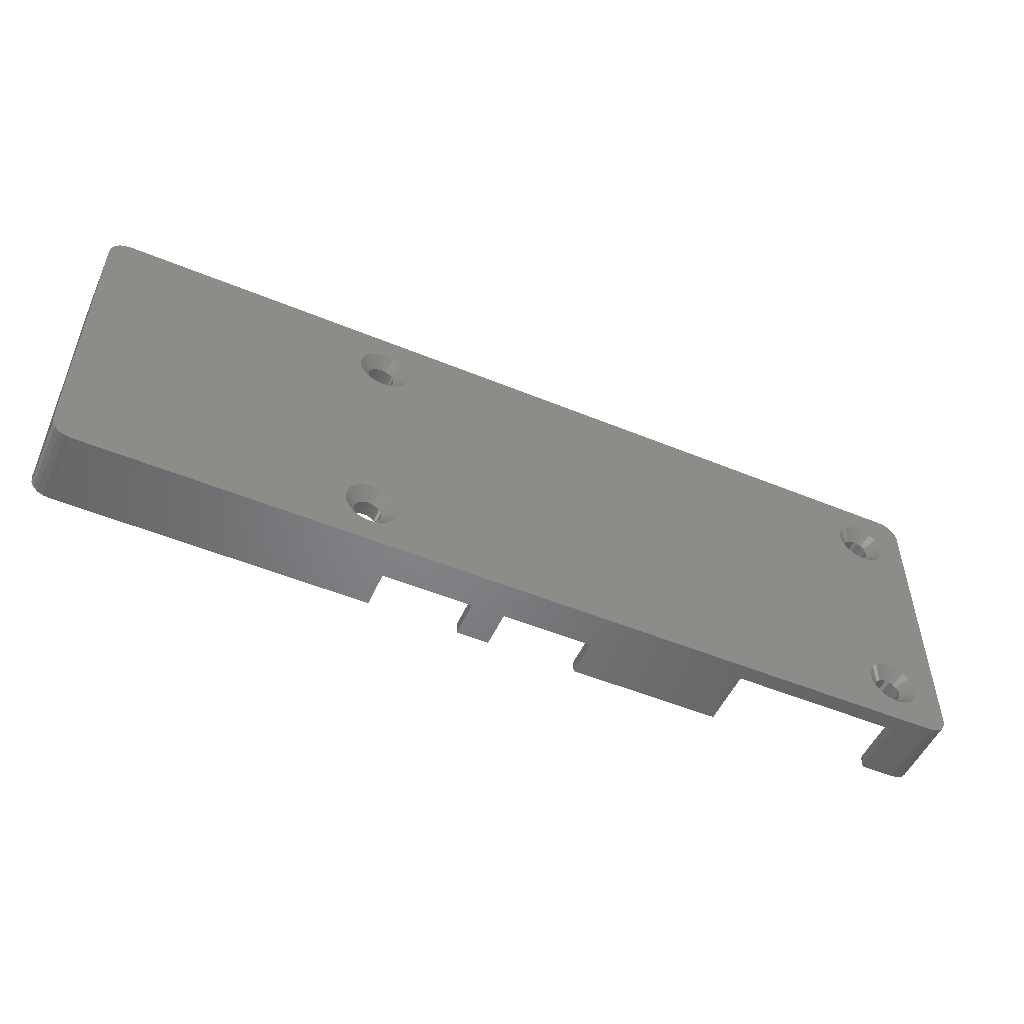
<metadata>
{"format":"stl","ext":"stl","renderer":"f3d","projection":"perspective","resolution":1024,"background":"white","views":[{"elev":-51.9,"azim":156.0,"up":"+Y"}]}
</metadata>
<code>
# stl→obj: 430 verts, 872 faces
v 2.4 3.8 2.6
v 2.469 4.233 1.1
v 2.469 4.233 2.6
v 2.4 3.8 1.1
v 4.933 4.623 1.1
v 4.623 4.933 2.6
v 4.623 4.933 1.1
v 4.933 4.623 2.6
v 5.131 4.233 1.1
v 5.131 4.233 2.6
v 2.977 4.933 1.1
v 3.367 5.131 2.6
v 2.977 4.933 2.6
v 3.367 5.131 1.1
v 2.667 4.623 2.6
v 2.667 4.623 1.1
v 5.131 3.367 1.1
v 5.2 3.8 2.6
v 5.2 3.8 1.1
v 5.131 3.367 2.6
v 3.8 5.2 2.6
v 3.8 5.2 1.1
v 4.233 5.131 1.1
v 4.233 5.131 2.6
v 2.469 3.367 2.6
v 2.469 3.367 1.1
v 4.623 2.667 1.1
v 4.233 2.469 2.6
v 4.623 2.667 2.6
v 4.233 2.469 1.1
v 4.933 2.977 2.6
v 4.933 2.977 1.1
v 2.977 2.667 2.6
v 2.667 2.977 1.1
v 2.667 2.977 2.6
v 2.977 2.667 1.1
v 3.367 2.469 1.1
v 3.367 2.469 2.6
v 3.8 2.4 1.1
v 3.8 2.4 2.6
v 6.358 4.593 0
v 6.483 3.8 0
v 5.971 5.377 0
v 6.352 4.629 0
v 1.242 3.007 0
v 1.117 3.8 0
v 1.242 4.593 0
v 3.8 1.117 0
v 3.007 1.242 0
v 5.377 5.971 0
v 1.629 5.377 0
v 1.248 4.629 0
v 2.223 5.971 0
v 4.629 1.248 0
v 5.377 1.629 0
v 4.629 6.352 0
v 3.8 6.483 0
v 4.593 6.358 0
v 2.971 6.352 0
v 6.358 3.007 0
v 1.248 2.971 0
v 2.223 1.629 0
v 1.629 2.223 0
v 6.352 2.971 0
v 3.007 6.358 0
v 5.971 2.223 0
v 2.971 1.248 0
v 4.593 1.242 0
v 60.4 3.8 2.6
v 60.47 4.233 1.1
v 60.47 4.233 2.6
v 60.4 3.8 1.1
v 62.62 4.933 1.1
v 62.93 4.623 2.6
v 62.62 4.933 2.6
v 62.93 4.623 1.1
v 63.13 4.233 1.1
v 63.13 4.233 2.6
v 60.98 4.933 1.1
v 61.37 5.131 2.6
v 60.98 4.933 2.6
v 61.37 5.131 1.1
v 60.67 4.623 2.6
v 60.67 4.623 1.1
v 63.13 3.367 1.1
v 63.2 3.8 2.6
v 63.2 3.8 1.1
v 63.13 3.367 2.6
v 61.8 5.2 2.6
v 61.8 5.2 1.1
v 62.23 5.131 1.1
v 62.23 5.131 2.6
v 60.47 3.367 2.6
v 60.47 3.367 1.1
v 62.62 2.667 1.1
v 62.23 2.469 2.6
v 62.62 2.667 2.6
v 62.23 2.469 1.1
v 62.93 2.977 1.1
v 62.93 2.977 2.6
v 60.98 2.667 2.6
v 60.67 2.977 1.1
v 60.67 2.977 2.6
v 60.98 2.667 1.1
v 61.37 2.469 1.1
v 61.37 2.469 2.6
v 61.8 2.4 1.1
v 61.8 2.4 2.6
v 64.36 4.593 0
v 64.48 3.8 0
v 63.97 5.377 0
v 64.35 4.629 0
v 59.24 3.007 0
v 59.12 3.8 0
v 59.24 4.593 0
v 61.8 1.117 0
v 61.01 1.242 0
v 63.38 5.971 0
v 59.63 5.377 0
v 59.25 4.629 0
v 60.22 5.971 0
v 62.63 1.248 0
v 63.38 1.629 0
v 62.63 6.352 0
v 61.8 6.483 0
v 62.59 6.358 0
v 60.97 6.352 0
v 64.36 3.007 0
v 59.25 2.971 0
v 60.22 1.629 0
v 59.63 2.223 0
v 64.35 2.971 0
v 61.01 6.358 0
v 63.97 2.223 0
v 60.97 1.248 0
v 62.59 1.242 0
v 60.4 26.8 2.6
v 60.47 27.23 1.1
v 60.47 27.23 2.6
v 60.4 26.8 1.1
v 62.62 27.93 1.1
v 62.93 27.62 2.6
v 62.62 27.93 2.6
v 62.93 27.62 1.1
v 63.13 27.23 1.1
v 63.13 27.23 2.6
v 60.98 27.93 1.1
v 61.37 28.13 2.6
v 60.98 27.93 2.6
v 61.37 28.13 1.1
v 60.67 27.62 2.6
v 60.67 27.62 1.1
v 63.13 26.37 1.1
v 63.2 26.8 2.6
v 63.2 26.8 1.1
v 63.13 26.37 2.6
v 61.8 28.2 2.6
v 61.8 28.2 1.1
v 62.23 28.13 1.1
v 62.23 28.13 2.6
v 60.47 26.37 2.6
v 60.47 26.37 1.1
v 62.62 25.67 1.1
v 62.23 25.47 2.6
v 62.62 25.67 2.6
v 62.23 25.47 1.1
v 62.93 25.98 1.1
v 62.93 25.98 2.6
v 60.98 25.67 2.6
v 60.67 25.98 1.1
v 60.67 25.98 2.6
v 60.98 25.67 1.1
v 61.37 25.47 1.1
v 61.37 25.47 2.6
v 61.8 25.4 1.1
v 61.8 25.4 2.6
v 64.36 27.59 0
v 64.48 26.8 0
v 63.97 28.38 0
v 64.35 27.63 0
v 59.24 26.01 0
v 59.12 26.8 0
v 59.24 27.59 0
v 61.8 24.12 0
v 61.01 24.24 0
v 63.38 28.97 0
v 59.63 28.38 0
v 59.25 27.63 0
v 60.22 28.97 0
v 62.63 24.25 0
v 63.38 24.63 0
v 62.63 29.35 0
v 61.8 29.48 0
v 62.59 29.36 0
v 60.97 29.35 0
v 64.36 26.01 0
v 59.25 25.97 0
v 60.22 24.63 0
v 59.63 25.22 0
v 64.35 25.97 0
v 61.01 29.36 0
v 63.97 25.22 0
v 60.97 24.25 0
v 62.59 24.24 0
v 2.4 26.8 2.6
v 2.469 27.23 1.1
v 2.469 27.23 2.6
v 2.4 26.8 1.1
v 4.933 27.62 1.1
v 4.623 27.93 2.6
v 4.623 27.93 1.1
v 4.933 27.62 2.6
v 5.131 27.23 1.1
v 5.131 27.23 2.6
v 2.977 27.93 1.1
v 3.367 28.13 2.6
v 2.977 27.93 2.6
v 3.367 28.13 1.1
v 2.667 27.62 2.6
v 2.667 27.62 1.1
v 5.131 26.37 1.1
v 5.2 26.8 2.6
v 5.2 26.8 1.1
v 5.131 26.37 2.6
v 3.8 28.2 2.6
v 3.8 28.2 1.1
v 4.233 28.13 1.1
v 4.233 28.13 2.6
v 2.469 26.37 2.6
v 2.469 26.37 1.1
v 4.623 25.67 1.1
v 4.233 25.47 2.6
v 4.623 25.67 2.6
v 4.233 25.47 1.1
v 4.933 25.98 2.6
v 4.933 25.98 1.1
v 2.977 25.67 2.6
v 2.667 25.98 1.1
v 2.667 25.98 2.6
v 2.977 25.67 1.1
v 3.367 25.47 1.1
v 3.367 25.47 2.6
v 3.8 25.4 1.1
v 3.8 25.4 2.6
v 6.358 27.59 0
v 6.483 26.8 0
v 5.971 28.38 0
v 6.352 27.63 0
v 1.242 26.01 0
v 1.117 26.8 0
v 1.242 27.59 0
v 3.8 24.12 0
v 3.007 24.24 0
v 5.377 28.97 0
v 1.629 28.38 0
v 1.248 27.63 0
v 2.223 28.97 0
v 4.629 24.25 0
v 5.377 24.63 0
v 4.629 29.35 0
v 3.8 29.48 0
v 4.593 29.36 0
v 2.971 29.35 0
v 6.358 26.01 0
v 1.248 25.97 0
v 2.223 24.63 0
v 1.629 25.22 0
v 6.352 25.97 0
v 3.007 29.36 0
v 5.971 25.22 0
v 2.971 24.25 0
v 4.593 24.24 0
v 37.08 -1.6 7.45
v 37.08 -0.3 3.65
v 37.08 -0.3 7.45
v 37.08 -1.6 3.65
v 46.33 -1.6 3.65
v 46.33 -0.3 7.45
v 46.33 -0.3 3.65
v 46.33 -1.6 7.45
v 49.67 -1.6 7.45
v 49.67 -0.3 3.65
v 49.67 -0.3 7.45
v 49.67 -1.6 3.65
v 58.92 -1.6 3.65
v 58.92 -0.3 7.45
v 58.92 -0.3 3.65
v 58.92 -1.6 7.45
v -1.6 23.5 3.65
v -0.3 23.5 7.45
v -1.6 23.5 7.45
v -0.3 23.5 3.65
v -0.3 10.5 3.65
v -1.6 10.5 3.65
v -1.6 10.5 7.45
v -0.3 10.5 7.45
v 3.95 -0.3 7.45
v 3.95 -1.6 7.45
v 3.95 -0.3 2.6
v 3.95 0 1.6
v 3.95 0 2.6
v 3.95 -1.6 1.6
v 90.57 29.66 7.45
v 92.44 30.2 7.45
v 92.34 30.82 7.45
v 91.14 27.9 7.45
v 92.44 0.4 7.45
v 92.06 31.38 7.45
v 91.14 2.7 7.45
v 91.62 31.82 7.45
v 90.99 1.773 7.45
v 90.57 0.9366 7.45
v 89.9 30.33 7.45
v 91.06 32.1 7.45
v 90.99 28.83 7.45
v 90.44 32.2 7.45
v 89.07 30.75 7.45
v 88.14 30.9 7.45
v 2.7 30.9 7.45
v 0.4 32.2 7.45
v 1.773 30.75 7.45
v 0.9366 30.33 7.45
v -0.218 32.1 7.45
v -0.7756 31.82 7.45
v 0.2729 29.66 7.45
v -1.218 31.38 7.45
v -1.502 30.82 7.45
v -0.1532 28.83 7.45
v -1.6 30.2 7.45
v -0.3 27.9 7.45
v 92.34 -0.218 7.45
v 92.06 -0.7756 7.45
v 91.62 -1.218 7.45
v 89.9 0.2729 7.45
v 91.06 -1.502 7.45
v 90.44 -1.6 7.45
v 89.07 -0.1532 7.45
v 88.14 -0.3 7.45
v -0.3 2.7 7.45
v -1.6 0.4 7.45
v -0.7756 -1.218 7.45
v -1.218 -0.7756 7.45
v -1.502 -0.218 7.45
v 2.7 -0.3 7.45
v 0.4 -1.6 7.45
v 1.773 -0.1532 7.45
v 0.9366 0.2729 7.45
v 0.2729 0.9366 7.45
v -0.1532 1.773 7.45
v -0.218 -1.502 7.45
v 21.45 -0.3 7.45
v 21.45 -1.6 7.45
v 21.45 -1.6 1.6
v 21.45 -0.3 1.6
v -0.3 23.3 1.6
v 6.7 6.7 1.6
v 6.7 23.3 1.6
v -0.3 6.7 1.6
v 58.3 23.3 1.6
v 58.3 30.9 1.6
v 58.3 6.7 1.6
v 58.3 -0.3 1.6
v 6.7 30.9 1.6
v 6.7 0 1.6
v 65.3 6.7 1.6
v 65.3 23.3 1.6
v 88.14 30.9 1.6
v 91.14 27.9 1.6
v 90.99 28.83 1.6
v 91.14 2.7 1.6
v 90.57 29.66 1.6
v 89.9 30.33 1.6
v 89.07 30.75 1.6
v 90.99 1.773 1.6
v 88.14 -0.3 1.6
v 90.57 0.9366 1.6
v 89.9 0.2729 1.6
v 89.07 -0.1532 1.6
v 65.3 30.9 1.6
v 65.3 -0.3 1.6
v 6.7 0 2.6
v 0.4 32.2 0
v -0.218 32.1 0
v 0.4 -1.6 0
v 90.44 -1.6 0
v 91.06 -1.502 0
v 92.44 0.4 0
v 92.34 -0.218 0
v -0.218 -1.502 0
v 90.44 32.2 0
v 92.06 31.38 0
v 92.34 30.82 0
v 92.44 30.2 0
v 91.62 -1.218 0
v -0.7756 -1.218 0
v -1.218 -0.7756 0
v -1.6 0.4 0
v -1.6 30.2 0
v 92.06 -0.7756 0
v 91.62 31.82 0
v 91.06 32.1 0
v -1.502 -0.218 0
v -0.7756 31.82 0
v -1.218 31.38 0
v -1.502 30.82 0
v -0.1532 1.773 2.6
v 0.2729 0.9366 2.6
v 1.773 30.75 2.6
v 2.7 30.9 2.6
v 0.2729 29.66 2.6
v 0.9366 30.33 2.6
v 65.3 -0.3 2.6
v 58.3 -0.3 2.6
v 2.7 -0.3 2.6
v 1.773 -0.1532 2.6
v 0.9366 0.2729 2.6
v -0.3 6.7 2.6
v -0.3 2.7 2.6
v -0.3 27.9 2.6
v -0.3 23.3 2.6
v 58.3 30.9 2.6
v 6.7 30.9 2.6
v 65.3 30.9 2.6
v -0.1532 28.83 2.6
v 6.7 6.7 2.6
v 58.3 6.7 2.6
v 65.3 6.7 2.6
v 58.3 23.3 2.6
v 65.3 23.3 2.6
v 6.7 23.3 2.6
f 1 2 3
f 2 1 4
f 5 6 7
f 6 5 8
f 9 8 5
f 8 9 10
f 11 12 13
f 12 11 14
f 15 11 13
f 11 15 16
f 17 18 19
f 18 17 20
f 14 21 12
f 21 14 22
f 23 6 24
f 6 23 7
f 3 16 15
f 16 3 2
f 19 10 9
f 10 19 18
f 25 4 1
f 4 25 26
f 27 28 29
f 28 27 30
f 27 31 32
f 31 27 29
f 22 24 21
f 24 22 23
f 32 20 17
f 20 32 31
f 33 34 35
f 34 33 36
f 37 33 38
f 33 37 36
f 39 38 40
f 38 39 37
f 35 26 25
f 26 35 34
f 30 40 28
f 40 30 39
f 41 42 19
f 9 43 44
f 43 9 5
f 4 45 46
f 47 4 46
f 39 48 49
f 5 50 43
f 50 5 7
f 2 51 16
f 51 2 52
f 16 53 11
f 53 16 51
f 47 2 4
f 2 47 52
f 54 27 55
f 27 54 30
f 7 56 50
f 56 7 23
f 57 58 22
f 11 59 14
f 59 11 53
f 42 60 19
f 45 26 61
f 26 45 4
f 62 34 36
f 34 62 63
f 17 60 64
f 60 17 19
f 57 22 65
f 14 65 22
f 65 14 59
f 9 41 19
f 41 9 44
f 63 26 34
f 26 63 61
f 55 32 66
f 32 55 27
f 66 17 64
f 17 66 32
f 23 58 56
f 58 23 22
f 49 37 39
f 37 49 67
f 67 36 37
f 36 67 62
f 39 68 48
f 68 30 54
f 30 68 39
f 69 70 71
f 70 69 72
f 73 74 75
f 74 73 76
f 77 74 76
f 74 77 78
f 79 80 81
f 80 79 82
f 83 79 81
f 79 83 84
f 85 86 87
f 86 85 88
f 82 89 80
f 89 82 90
f 91 75 92
f 75 91 73
f 71 84 83
f 84 71 70
f 87 78 77
f 78 87 86
f 93 72 69
f 72 93 94
f 95 96 97
f 96 95 98
f 99 97 100
f 97 99 95
f 90 92 89
f 92 90 91
f 99 88 85
f 88 99 100
f 101 102 103
f 102 101 104
f 105 101 106
f 101 105 104
f 107 106 108
f 106 107 105
f 103 94 93
f 94 103 102
f 98 108 96
f 108 98 107
f 109 110 87
f 77 111 112
f 111 77 76
f 72 113 114
f 115 72 114
f 107 116 117
f 76 118 111
f 118 76 73
f 70 119 84
f 119 70 120
f 84 121 79
f 121 84 119
f 115 70 72
f 70 115 120
f 122 95 123
f 95 122 98
f 73 124 118
f 124 73 91
f 125 126 90
f 79 127 82
f 127 79 121
f 110 128 87
f 113 94 129
f 94 113 72
f 130 102 104
f 102 130 131
f 85 128 132
f 128 85 87
f 125 90 133
f 82 133 90
f 133 82 127
f 77 109 87
f 109 77 112
f 131 94 102
f 94 131 129
f 123 99 134
f 99 123 95
f 134 85 132
f 85 134 99
f 91 126 124
f 126 91 90
f 117 105 107
f 105 117 135
f 135 104 105
f 104 135 130
f 107 136 116
f 136 98 122
f 98 136 107
f 137 138 139
f 138 137 140
f 141 142 143
f 142 141 144
f 145 142 144
f 142 145 146
f 147 148 149
f 148 147 150
f 151 147 149
f 147 151 152
f 153 154 155
f 154 153 156
f 150 157 148
f 157 150 158
f 159 143 160
f 143 159 141
f 139 152 151
f 152 139 138
f 155 146 145
f 146 155 154
f 161 140 137
f 140 161 162
f 163 164 165
f 164 163 166
f 167 165 168
f 165 167 163
f 158 160 157
f 160 158 159
f 167 156 153
f 156 167 168
f 169 170 171
f 170 169 172
f 173 169 174
f 169 173 172
f 175 174 176
f 174 175 173
f 171 162 161
f 162 171 170
f 166 176 164
f 176 166 175
f 177 178 155
f 145 179 180
f 179 145 144
f 140 181 182
f 183 140 182
f 175 184 185
f 144 186 179
f 186 144 141
f 138 187 152
f 187 138 188
f 152 189 147
f 189 152 187
f 183 138 140
f 138 183 188
f 190 163 191
f 163 190 166
f 141 192 186
f 192 141 159
f 193 194 158
f 147 195 150
f 195 147 189
f 178 196 155
f 181 162 197
f 162 181 140
f 198 170 172
f 170 198 199
f 153 196 200
f 196 153 155
f 193 158 201
f 150 201 158
f 201 150 195
f 145 177 155
f 177 145 180
f 199 162 170
f 162 199 197
f 191 167 202
f 167 191 163
f 202 153 200
f 153 202 167
f 159 194 192
f 194 159 158
f 185 173 175
f 173 185 203
f 203 172 173
f 172 203 198
f 175 204 184
f 204 166 190
f 166 204 175
f 205 206 207
f 206 205 208
f 209 210 211
f 210 209 212
f 213 212 209
f 212 213 214
f 215 216 217
f 216 215 218
f 219 215 217
f 215 219 220
f 221 222 223
f 222 221 224
f 218 225 216
f 225 218 226
f 227 210 228
f 210 227 211
f 207 220 219
f 220 207 206
f 223 214 213
f 214 223 222
f 229 208 205
f 208 229 230
f 231 232 233
f 232 231 234
f 231 235 236
f 235 231 233
f 226 228 225
f 228 226 227
f 236 224 221
f 224 236 235
f 237 238 239
f 238 237 240
f 241 237 242
f 237 241 240
f 243 242 244
f 242 243 241
f 239 230 229
f 230 239 238
f 234 244 232
f 244 234 243
f 245 246 223
f 213 247 248
f 247 213 209
f 208 249 250
f 251 208 250
f 243 252 253
f 209 254 247
f 254 209 211
f 206 255 220
f 255 206 256
f 220 257 215
f 257 220 255
f 251 206 208
f 206 251 256
f 258 231 259
f 231 258 234
f 211 260 254
f 260 211 227
f 261 262 226
f 215 263 218
f 263 215 257
f 246 264 223
f 249 230 265
f 230 249 208
f 266 238 240
f 238 266 267
f 221 264 268
f 264 221 223
f 261 226 269
f 218 269 226
f 269 218 263
f 213 245 223
f 245 213 248
f 267 230 238
f 230 267 265
f 259 236 270
f 236 259 231
f 270 221 268
f 221 270 236
f 227 262 260
f 262 227 226
f 253 241 243
f 241 253 271
f 271 240 241
f 240 271 266
f 243 272 252
f 272 234 258
f 234 272 243
f 273 274 275
f 274 273 276
f 277 278 279
f 278 277 280
f 274 277 279
f 277 274 276
f 281 282 283
f 282 281 284
f 285 286 287
f 286 285 288
f 282 285 287
f 285 282 284
f 289 290 291
f 290 289 292
f 289 293 292
f 293 289 294
f 293 295 296
f 295 293 294
f 297 298 299
f 299 300 301
f 299 302 300
f 302 299 298
f 303 304 305
f 304 306 307
f 303 305 308
f 309 307 306
f 303 308 310
f 311 307 309
f 312 307 311
f 313 310 314
f 304 315 306
f 304 303 315
f 313 314 316
f 310 313 303
f 316 317 313
f 316 318 317
f 316 319 318
f 320 319 316
f 320 321 319
f 320 322 321
f 323 322 320
f 324 322 323
f 322 324 325
f 326 325 324
f 327 325 326
f 328 329 330
f 329 325 327
f 325 329 328
f 291 330 329
f 330 291 290
f 307 312 331
f 331 312 332
f 332 312 333
f 334 333 312
f 333 334 335
f 335 334 336
f 337 336 334
f 338 336 337
f 288 338 286
f 338 288 336
f 295 339 296
f 339 340 341
f 341 340 342
f 339 295 340
f 342 340 343
f 344 298 297
f 345 344 346
f 345 346 347
f 344 345 298
f 341 347 348
f 341 348 349
f 347 350 345
f 341 349 339
f 347 341 350
f 351 273 275
f 273 351 352
f 278 281 283
f 281 278 280
f 353 351 354
f 351 353 352
f 355 356 357
f 356 355 358
f 357 359 360
f 359 354 361
f 361 354 362
f 357 360 363
f 359 357 354
f 356 354 357
f 364 354 356
f 354 364 353
f 302 364 300
f 364 302 353
f 359 365 366
f 365 359 361
f 367 368 369
f 368 366 370
f 367 369 371
f 368 367 366
f 367 371 372
f 365 370 366
f 367 372 373
f 374 375 376
f 376 375 377
f 377 375 378
f 366 367 379
f 375 370 365
f 370 375 374
f 375 365 380
f 300 381 301
f 381 300 364
f 382 323 320
f 323 382 383
f 345 302 298
f 302 384 353
f 384 302 345
f 352 276 273
f 353 277 276
f 277 353 284
f 385 284 353
f 353 276 352
f 277 281 280
f 281 277 284
f 285 336 288
f 385 353 384
f 285 385 336
f 284 385 285
f 385 335 336
f 335 385 386
f 331 387 307
f 387 331 388
f 389 345 350
f 345 389 384
f 390 320 316
f 320 390 382
f 305 391 308
f 391 305 392
f 307 393 304
f 393 307 387
f 304 392 305
f 392 304 393
f 386 333 335
f 333 386 394
f 395 342 396
f 342 395 341
f 120 44 197
f 197 264 246
f 268 197 44
f 197 268 264
f 43 268 44
f 43 270 268
f 50 270 43
f 50 259 270
f 56 259 50
f 56 258 259
f 58 258 56
f 58 272 258
f 57 272 58
f 57 252 272
f 65 252 57
f 65 253 252
f 59 253 65
f 59 271 253
f 53 271 59
f 53 266 271
f 51 266 53
f 51 267 266
f 52 267 51
f 52 265 267
f 397 52 47
f 52 397 265
f 397 47 46
f 398 265 397
f 111 387 112
f 393 196 178
f 387 111 393
f 393 200 196
f 202 393 111
f 393 202 200
f 118 202 111
f 118 191 202
f 124 191 118
f 124 190 191
f 126 190 124
f 126 204 190
f 125 204 126
f 125 184 204
f 133 184 125
f 133 185 184
f 127 185 133
f 127 203 185
f 121 203 127
f 121 198 203
f 119 198 121
f 119 199 198
f 120 199 119
f 120 197 199
f 41 115 42
f 115 41 120
f 42 115 114
f 44 120 41
f 385 387 388
f 112 385 109
f 385 388 399
f 109 385 110
f 385 399 394
f 385 112 387
f 385 394 386
f 392 390 391
f 391 390 400
f 400 390 401
f 390 393 178
f 385 128 110
f 385 132 128
f 385 134 132
f 385 123 134
f 385 122 123
f 385 136 122
f 385 116 136
f 116 135 117
f 197 246 181
f 113 42 114
f 60 113 129
f 64 129 131
f 66 131 130
f 384 130 135
f 384 135 116
f 384 116 385
f 113 60 42
f 129 64 60
f 131 66 64
f 130 55 66
f 130 384 55
f 55 384 54
f 54 384 68
f 384 49 48
f 397 45 61
f 45 397 46
f 63 397 61
f 397 63 384
f 62 384 63
f 67 384 62
f 49 384 67
f 68 384 48
f 393 390 392
f 177 390 178
f 180 390 177
f 179 390 180
f 186 390 179
f 192 390 186
f 194 390 192
f 193 390 194
f 181 246 182
f 182 246 183
f 245 183 246
f 183 245 188
f 248 188 245
f 188 248 187
f 247 187 248
f 187 247 189
f 254 189 247
f 382 189 254
f 189 382 195
f 195 382 201
f 201 382 193
f 382 254 260
f 382 260 262
f 382 262 261
f 193 382 390
f 269 382 261
f 263 382 269
f 257 382 263
f 255 382 257
f 398 255 256
f 398 256 251
f 398 251 250
f 265 398 249
f 397 384 389
f 249 398 250
f 397 389 395
f 255 398 382
f 397 395 396
f 382 398 383
f 397 396 402
f 383 398 403
f 403 398 404
f 404 398 405
f 394 332 333
f 332 394 399
f 332 388 331
f 388 332 399
f 395 350 341
f 350 395 389
f 396 343 402
f 343 396 342
f 402 340 397
f 340 402 343
f 398 289 329
f 398 294 289
f 397 294 398
f 340 294 397
f 294 340 295
f 329 289 291
f 403 326 324
f 326 403 404
f 383 324 323
f 324 383 403
f 398 327 405
f 327 398 329
f 401 316 314
f 316 401 390
f 405 326 404
f 326 405 327
f 391 310 308
f 310 391 400
f 400 314 310
f 314 400 401
f 348 406 349
f 406 348 407
f 408 319 321
f 319 408 409
f 410 322 325
f 322 410 411
f 412 286 338
f 413 282 287
f 362 282 413
f 413 287 412
f 286 412 287
f 375 412 338
f 412 375 380
f 282 278 283
f 278 282 279
f 274 351 275
f 282 362 279
f 279 362 274
f 274 354 351
f 354 274 362
f 299 344 297
f 344 299 414
f 415 347 346
f 347 415 416
f 378 338 337
f 338 378 375
f 296 417 293
f 339 417 296
f 417 339 418
f 292 330 290
f 330 292 419
f 292 420 419
f 293 420 292
f 293 355 420
f 358 293 417
f 293 358 355
f 349 418 339
f 418 349 406
f 374 309 370
f 309 374 311
f 347 407 348
f 407 347 416
f 367 317 318
f 317 367 373
f 370 306 368
f 306 370 309
f 363 421 422
f 421 363 360
f 422 319 409
f 421 319 422
f 319 421 318
f 423 318 421
f 367 423 379
f 423 367 318
f 411 321 322
f 321 411 408
f 330 424 328
f 424 330 419
f 377 337 334
f 337 377 378
f 414 346 344
f 346 414 415
f 369 303 371
f 303 369 315
f 377 312 376
f 312 377 334
f 376 311 374
f 311 376 312
f 328 410 325
f 410 328 424
f 368 315 369
f 315 368 306
f 371 313 372
f 313 371 303
f 373 313 317
f 313 373 372
f 425 18 381
f 425 10 18
f 425 8 10
f 425 6 8
f 425 24 6
f 425 21 24
f 417 21 425
f 418 1 3
f 1 416 415
f 1 407 416
f 417 3 15
f 1 406 407
f 21 417 12
f 417 13 12
f 417 15 13
f 3 417 418
f 1 418 406
f 20 381 18
f 31 381 20
f 29 381 31
f 301 29 28
f 29 301 381
f 40 301 28
f 38 301 40
f 414 301 38
f 414 38 33
f 301 414 299
f 415 33 35
f 415 35 25
f 415 25 1
f 33 415 414
f 381 356 425
f 356 381 364
f 356 417 425
f 417 356 358
f 362 426 361
f 426 362 413
f 427 86 412
f 427 78 86
f 427 74 78
f 427 75 74
f 427 92 75
f 427 89 92
f 426 89 427
f 71 426 69
f 83 426 71
f 81 426 83
f 80 426 81
f 89 426 80
f 88 412 86
f 100 412 88
f 97 412 100
f 96 412 97
f 108 412 96
f 413 108 106
f 413 106 101
f 413 69 426
f 69 413 93
f 108 413 412
f 103 413 101
f 93 413 103
f 412 365 427
f 365 412 380
f 365 426 427
f 426 365 361
f 359 421 360
f 421 359 428
f 423 154 429
f 423 146 154
f 423 142 146
f 423 143 142
f 423 160 143
f 423 157 160
f 421 157 423
f 157 421 148
f 139 421 137
f 151 421 139
f 149 421 151
f 148 421 149
f 156 429 154
f 168 429 156
f 165 429 168
f 164 429 165
f 176 429 164
f 428 176 174
f 428 174 169
f 428 137 421
f 176 428 429
f 171 428 169
f 161 428 171
f 137 428 161
f 429 379 423
f 379 429 366
f 359 429 428
f 429 359 366
f 422 222 430
f 422 214 222
f 422 212 214
f 422 210 212
f 422 228 210
f 409 228 422
f 228 409 225
f 225 409 216
f 216 409 217
f 408 217 409
f 411 217 408
f 217 411 219
f 410 219 411
f 224 430 222
f 235 430 224
f 233 430 235
f 232 430 233
f 244 430 232
f 420 244 242
f 420 242 237
f 424 219 410
f 419 219 424
f 219 419 207
f 207 419 205
f 205 419 229
f 420 229 419
f 229 420 239
f 244 420 430
f 239 420 237
f 430 363 422
f 363 430 357
f 355 430 420
f 430 355 357

</code>
